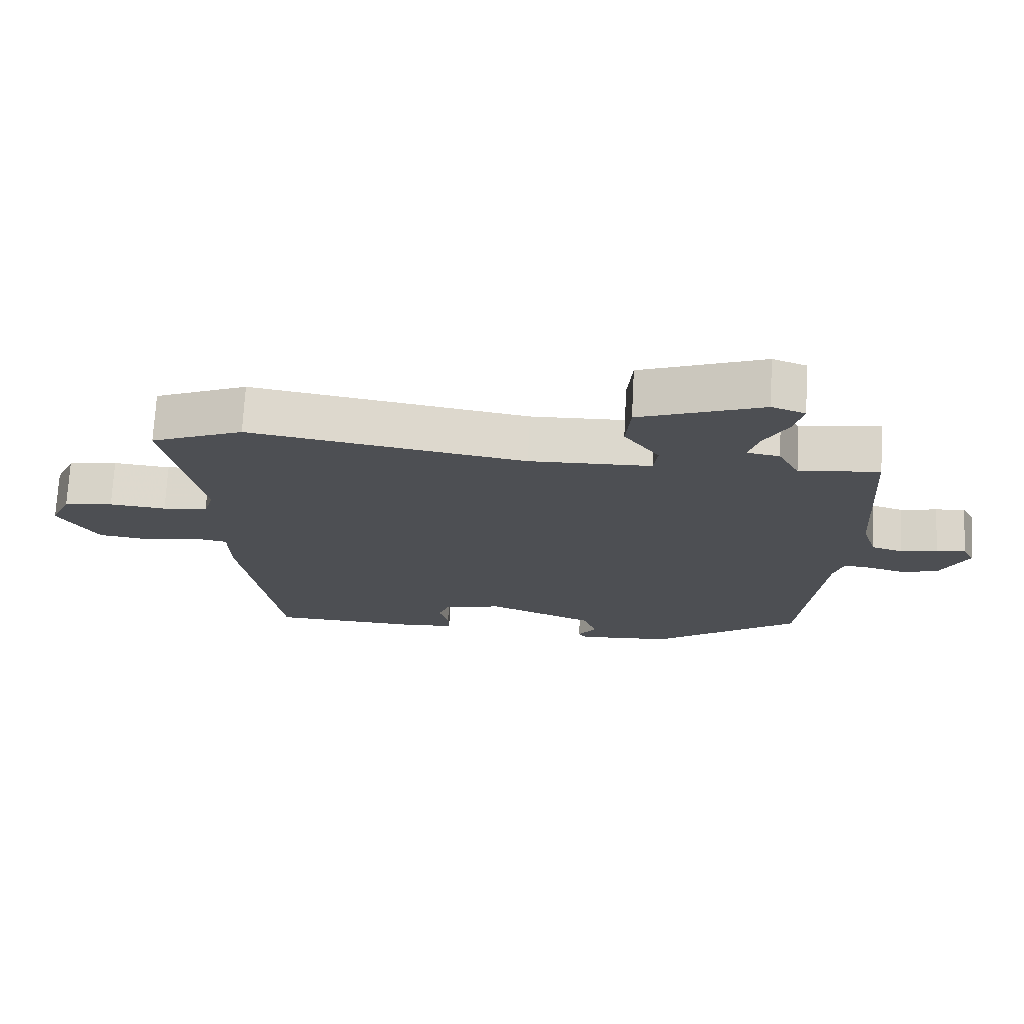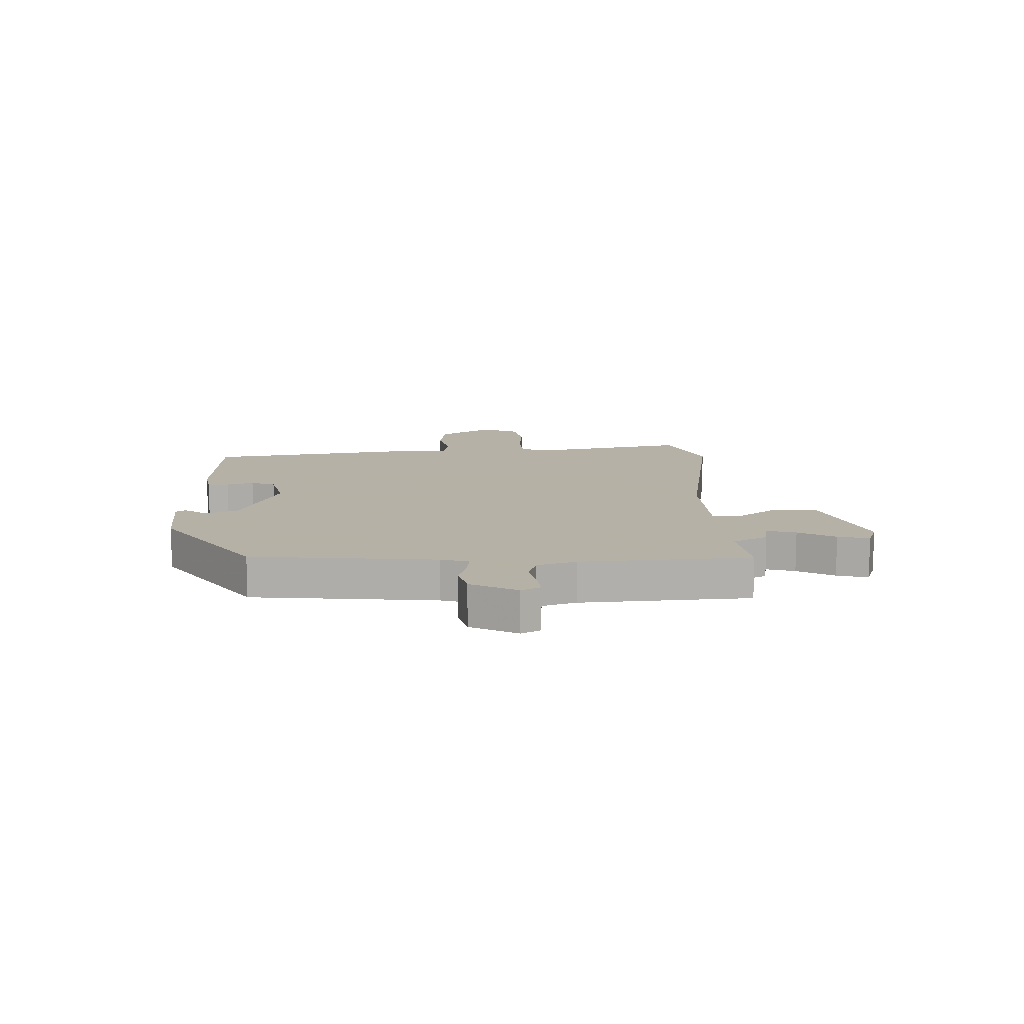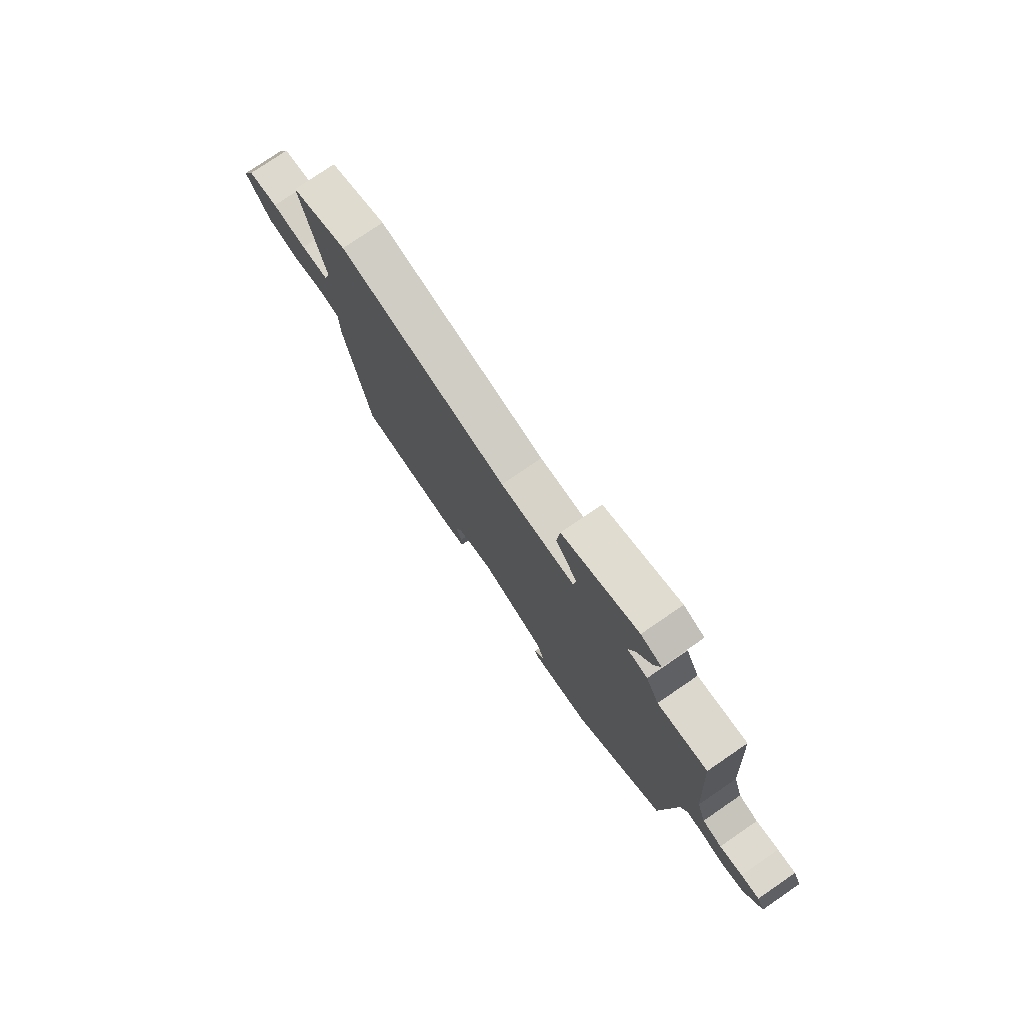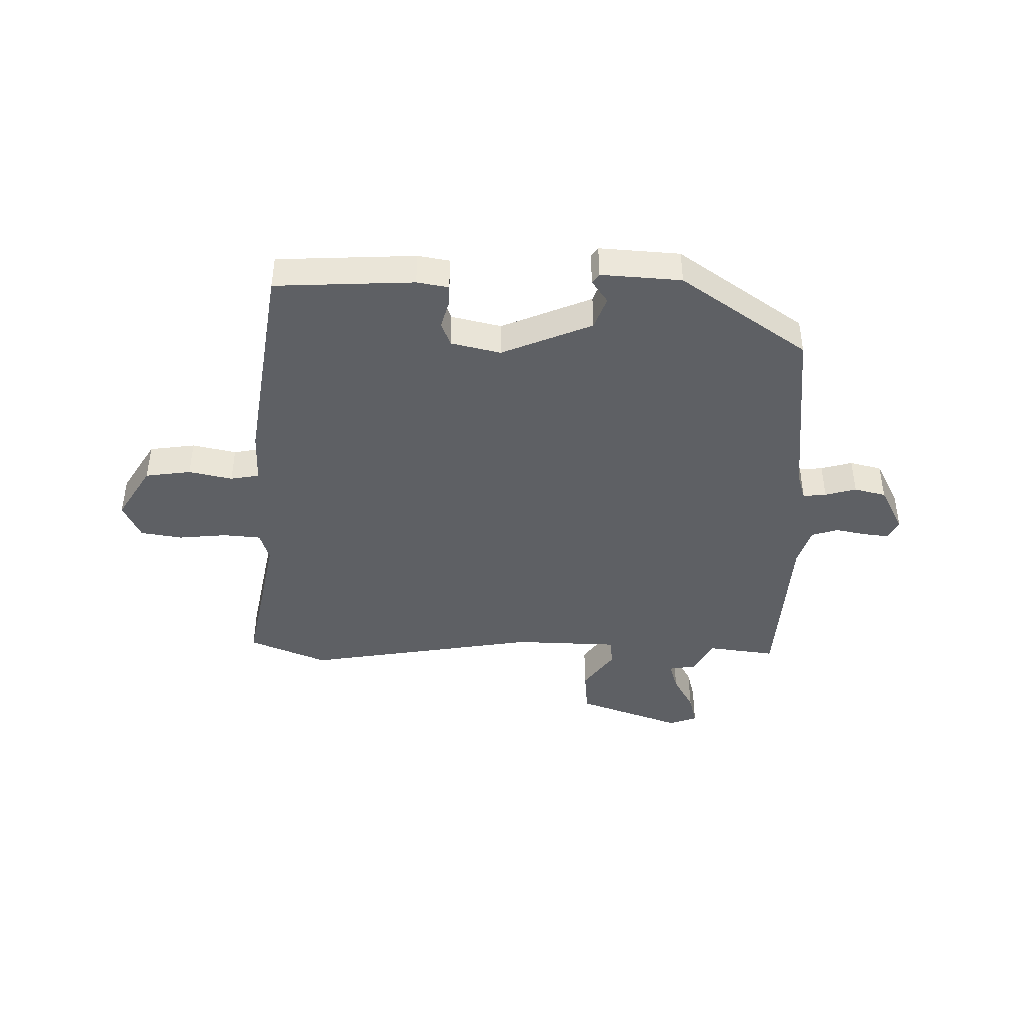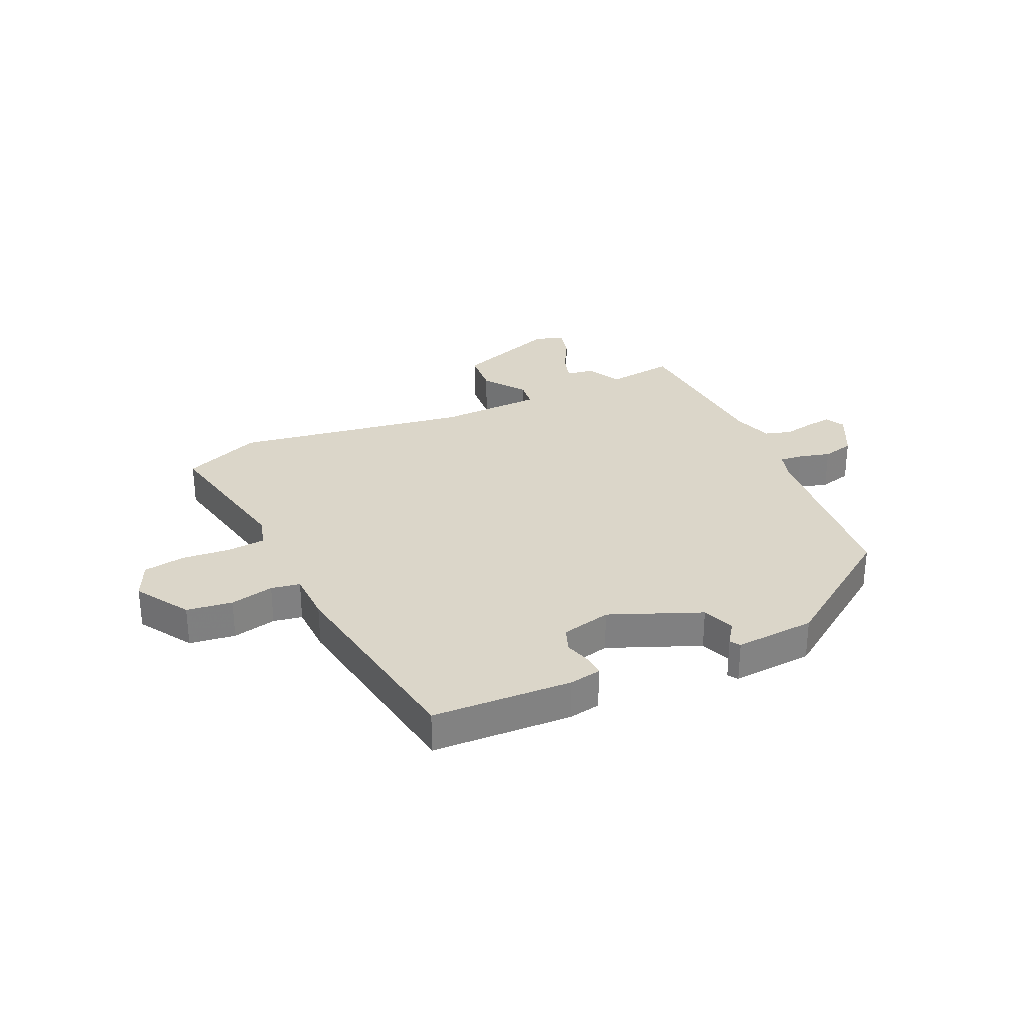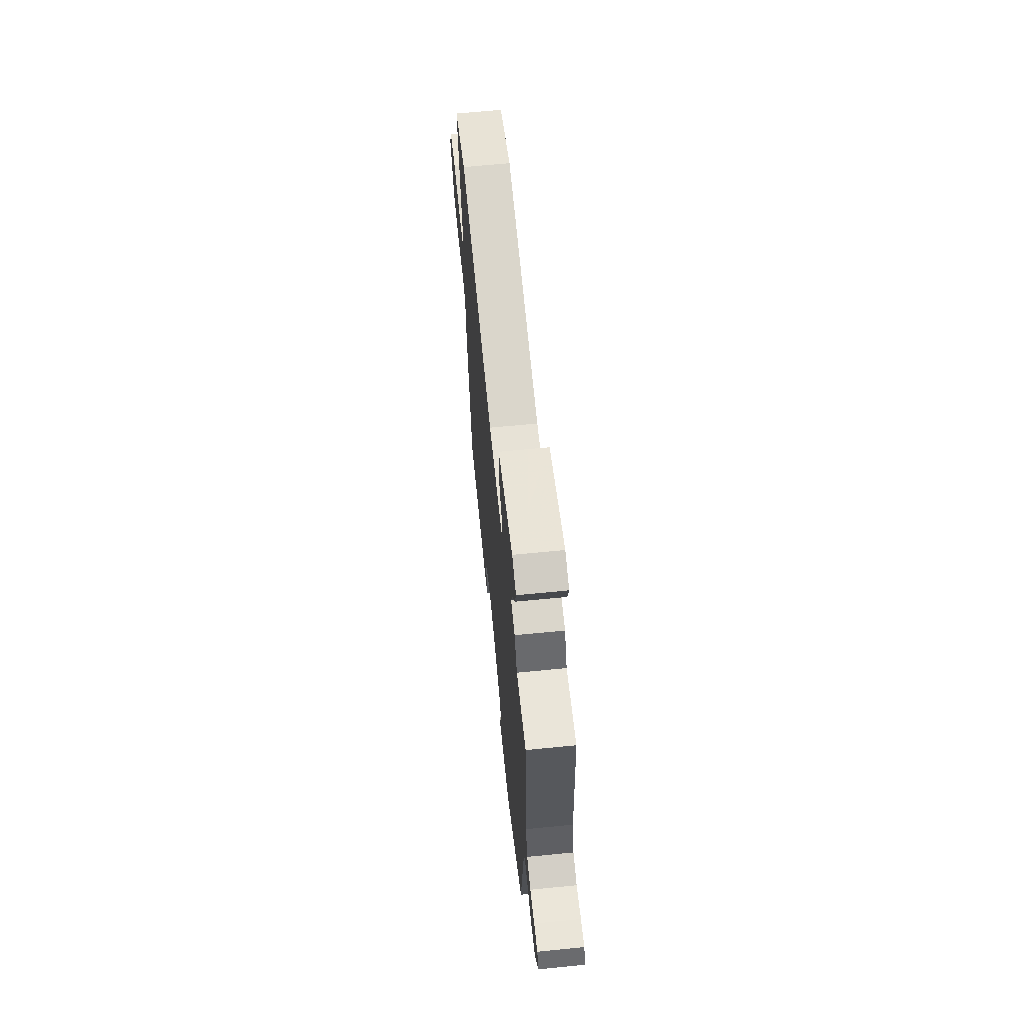
<metadata>
{"format":"obj","ext":"obj","renderer":"f3d","projection":"perspective","resolution":1024,"background":"white","views":[{"elev":72.1,"azim":-177.0,"up":"+Z"},{"elev":12.1,"azim":-92.0,"up":"+Y"},{"elev":77.0,"azim":-124.4,"up":"+Z"},{"elev":-42.9,"azim":179.2,"up":"+Y"},{"elev":30.0,"azim":155.3,"up":"+Y"},{"elev":65.0,"azim":-95.7,"up":"+Z"}]}
</metadata>
<code>
v -0.485 0.07 -0.345
v -0.517 0.07 -0.022
v -0.532 0.07 0.027
v -0.573 0.07 0.023
v -0.628 0.07 0.008
v -0.684 0.07 0.022
v -0.726 0.07 0.104
v -0.708 0.07 0.138
v -0.664 0.07 0.133
v -0.609 0.07 0.122
v -0.562 0.07 0.136
v -0.54 0.07 0.205
v -0.52 0.07 0.503
v -0.4 0.07 0.487
v -0.368 0.07 0.548
v -0.319 0.07 0.556
v -0.334 0.07 0.607
v -0.37 0.07 0.672
v -0.384 0.07 0.727
v -0.334 0.07 0.745
v -0.149 0.07 0.678
v -0.142 0.07 0.599
v -0.195 0.07 0.526
v -0.189 0.07 0.478
v -0.006 0.07 0.472
v 0.408 0.07 0.538
v 0.546 0.07 0.481
v 0.492 0.07 0.212
v 0.508 0.07 0.159
v 0.575 0.07 0.153
v 0.66 0.07 0.161
v 0.734 0.07 0.149
v 0.764 0.07 0.084
v 0.705 0.07 -0.011
v 0.624 0.07 -0.022
v 0.547 0.07 -0.005
v 0.496 0.07 -0.014
v 0.494 0.07 -0.105
v 0.436 0.07 -0.479
v 0.19 0.07 -0.49
v 0.134 0.07 -0.48
v 0.135 0.07 -0.443
v 0.149 0.07 -0.395
v 0.133 0.07 -0.352
v 0.045 0.07 -0.331
v -0.115 0.07 -0.397
v -0.136 0.07 -0.454
v -0.108 0.07 -0.494
v -0.12 0.07 -0.511
v -0.262 0.07 -0.501
v -0.485 0 -0.345
v -0.517 0 -0.022
v -0.532 0 0.027
v -0.573 0 0.023
v -0.628 0 0.008
v -0.684 0 0.022
v -0.726 0 0.104
v -0.708 0 0.138
v -0.664 0 0.133
v -0.609 0 0.122
v -0.562 0 0.136
v -0.54 0 0.205
v -0.52 0 0.503
v -0.4 0 0.487
v -0.368 0 0.548
v -0.319 0 0.556
v -0.334 0 0.607
v -0.37 0 0.672
v -0.384 0 0.727
v -0.334 0 0.745
v -0.149 0 0.678
v -0.142 0 0.599
v -0.195 0 0.526
v -0.189 0 0.478
v -0.006 0 0.472
v 0.408 0 0.538
v 0.546 0 0.481
v 0.492 0 0.212
v 0.508 0 0.159
v 0.575 0 0.153
v 0.66 0 0.161
v 0.734 0 0.149
v 0.764 0 0.084
v 0.705 0 -0.011
v 0.624 0 -0.022
v 0.547 0 -0.005
v 0.496 0 -0.014
v 0.494 0 -0.105
v 0.436 0 -0.479
v 0.19 0 -0.49
v 0.134 0 -0.48
v 0.135 0 -0.443
v 0.149 0 -0.395
v 0.133 0 -0.352
v 0.045 0 -0.331
v -0.115 0 -0.397
v -0.136 0 -0.454
v -0.108 0 -0.494
v -0.12 0 -0.511
v -0.262 0 -0.501
f 47 48 49 50
f 46 47 50 1
f 45 46 1 2
f 44 45 2 3
f 40 41 42 43
f 40 43 44
f 37 38 39 40
f 37 40 44
f 33 34 35 36
f 33 36 37
f 30 31 32 33
f 29 30 33 37
f 28 29 37 44
f 25 26 27 28
f 24 25 28 44
f 20 21 22 23
f 20 23 24
f 17 18 19 20
f 16 17 20 24
f 14 15 16 24
f 12 13 14
f 11 12 14 24
f 7 8 9 10
f 5 6 7 10
f 4 5 10 11
f 3 4 11 24
f 3 24 44
f 100 99 98 97
f 51 100 97 96
f 52 51 96 95
f 53 52 95 94
f 93 92 91 90
f 94 93 90
f 90 89 88 87
f 94 90 87
f 86 85 84 83
f 87 86 83
f 83 82 81 80
f 87 83 80 79
f 94 87 79 78
f 78 77 76 75
f 94 78 75 74
f 73 72 71 70
f 74 73 70
f 70 69 68 67
f 74 70 67 66
f 74 66 65 64
f 64 63 62
f 74 64 62 61
f 60 59 58 57
f 60 57 56 55
f 61 60 55 54
f 74 61 54 53
f 94 74 53
f 1 51 52 2
f 2 52 53 3
f 3 53 54 4
f 4 54 55 5
f 5 55 56 6
f 6 56 57 7
f 7 57 58 8
f 8 58 59 9
f 9 59 60 10
f 10 60 61 11
f 11 61 62 12
f 12 62 63 13
f 13 63 64 14
f 14 64 65 15
f 15 65 66 16
f 16 66 67 17
f 17 67 68 18
f 18 68 69 19
f 19 69 70 20
f 20 70 71 21
f 21 71 72 22
f 22 72 73 23
f 23 73 74 24
f 24 74 75 25
f 25 75 76 26
f 26 76 77 27
f 27 77 78 28
f 28 78 79 29
f 29 79 80 30
f 30 80 81 31
f 31 81 82 32
f 32 82 83 33
f 33 83 84 34
f 34 84 85 35
f 35 85 86 36
f 36 86 87 37
f 37 87 88 38
f 38 88 89 39
f 39 89 90 40
f 40 90 91 41
f 41 91 92 42
f 42 92 93 43
f 43 93 94 44
f 44 94 95 45
f 45 95 96 46
f 46 96 97 47
f 47 97 98 48
f 48 98 99 49
f 49 99 100 50
f 50 100 51 1

</code>
